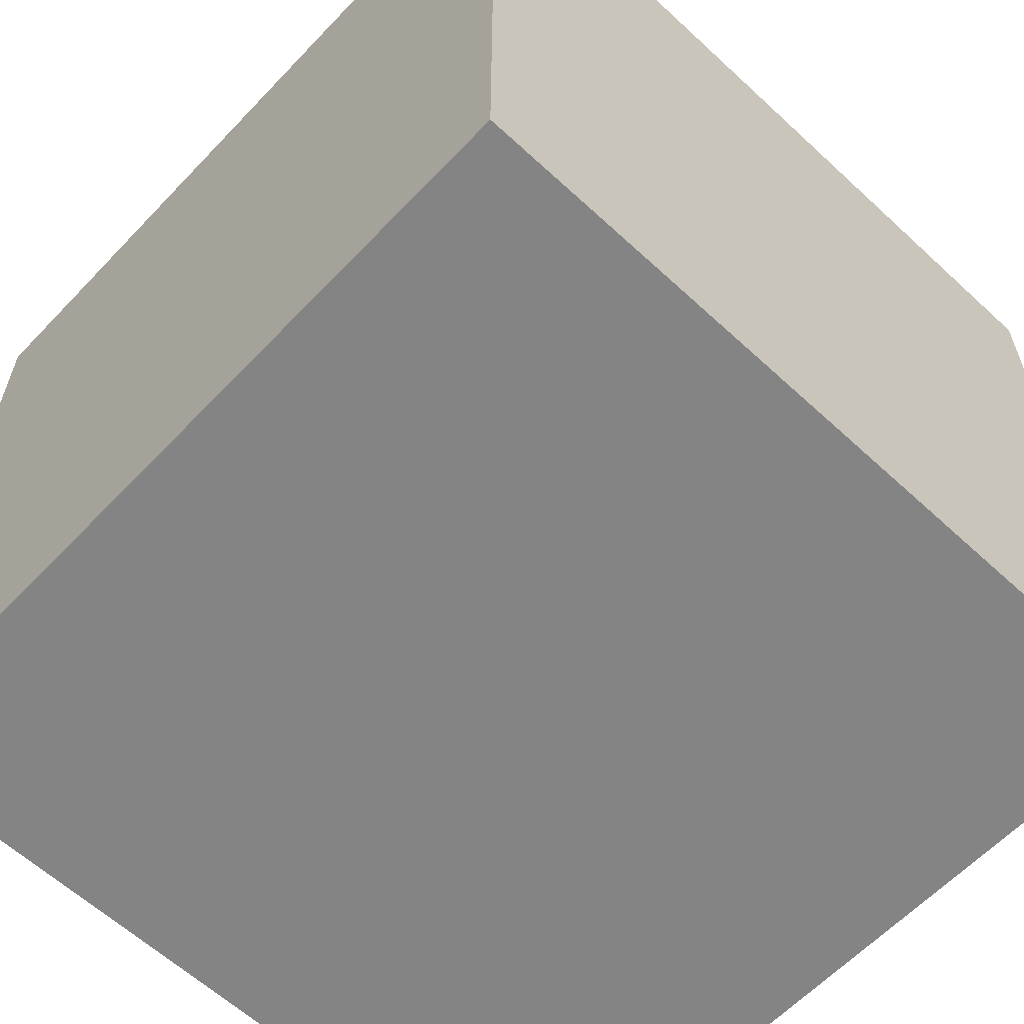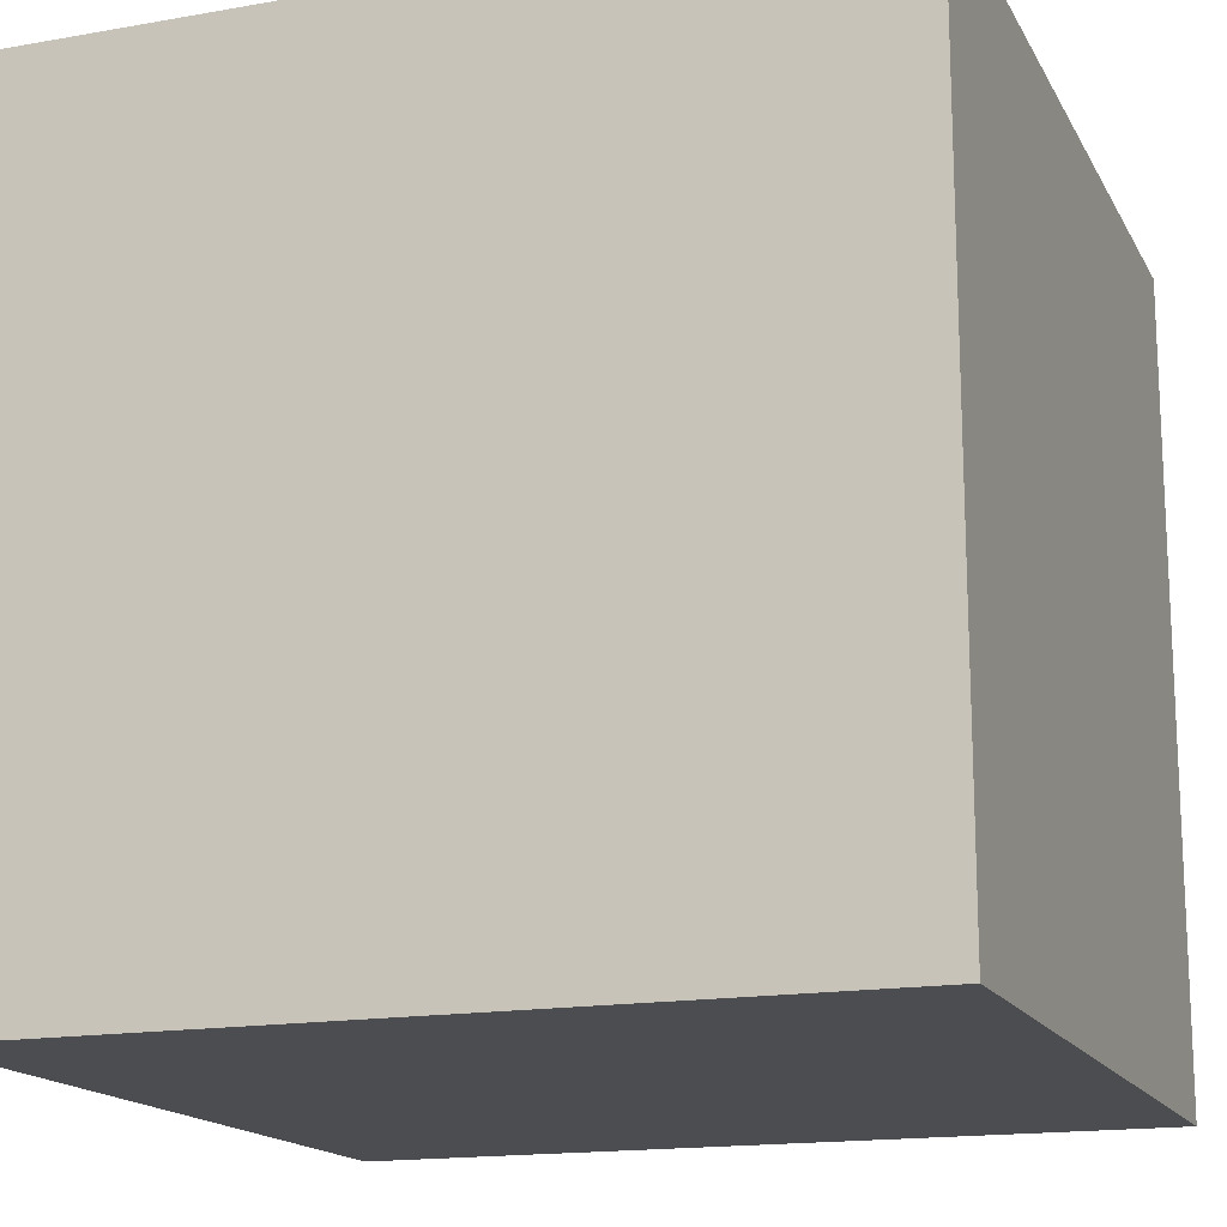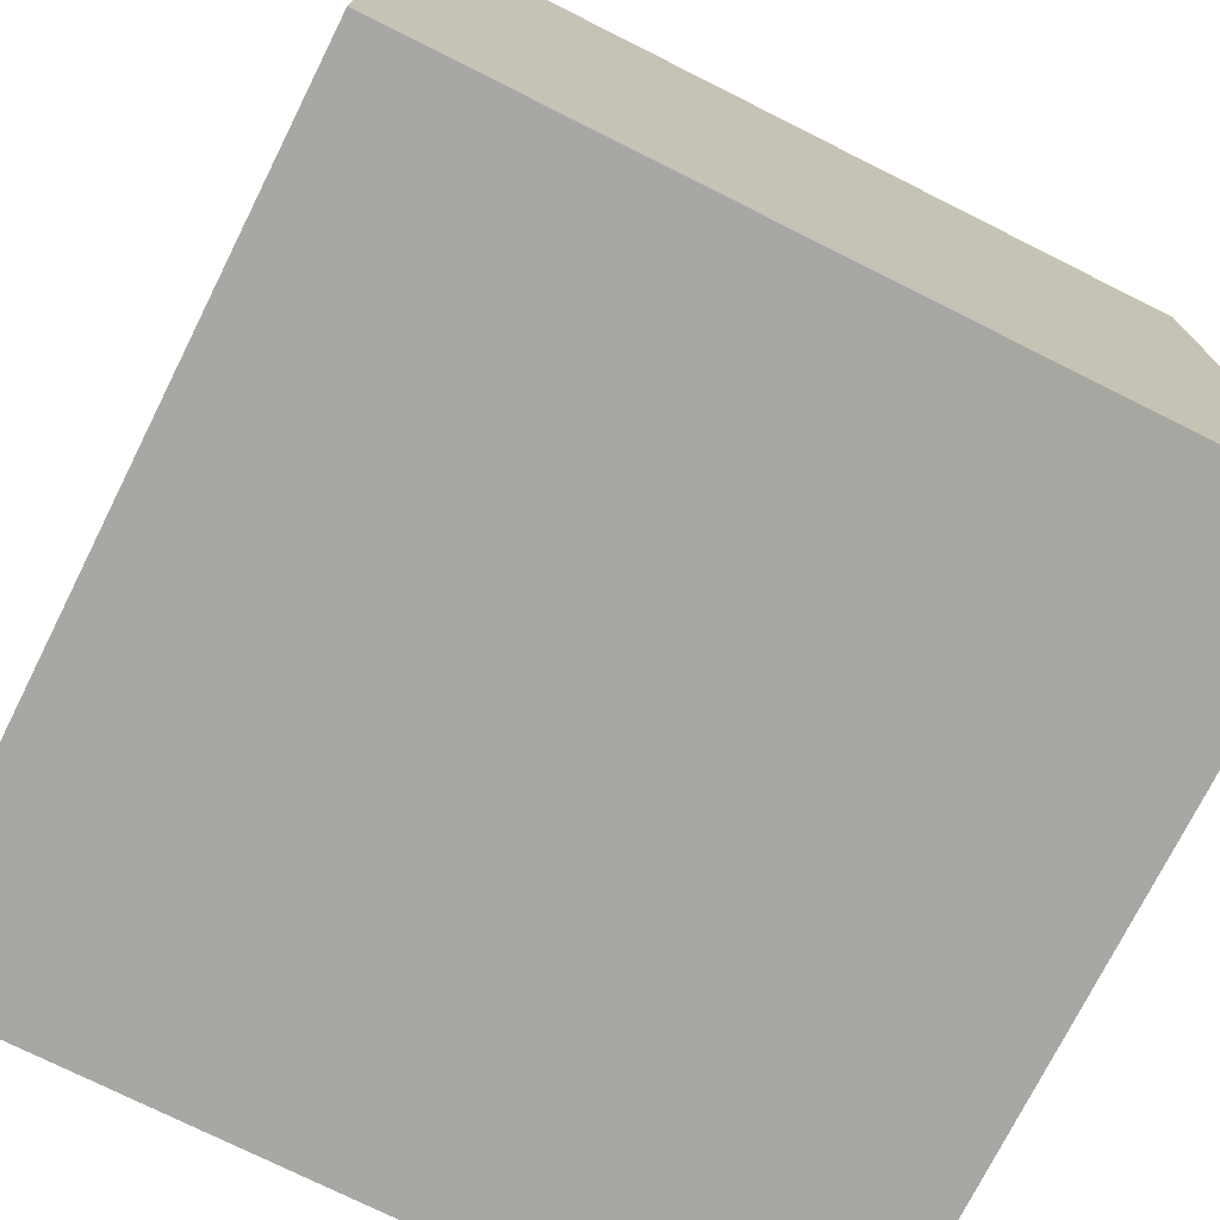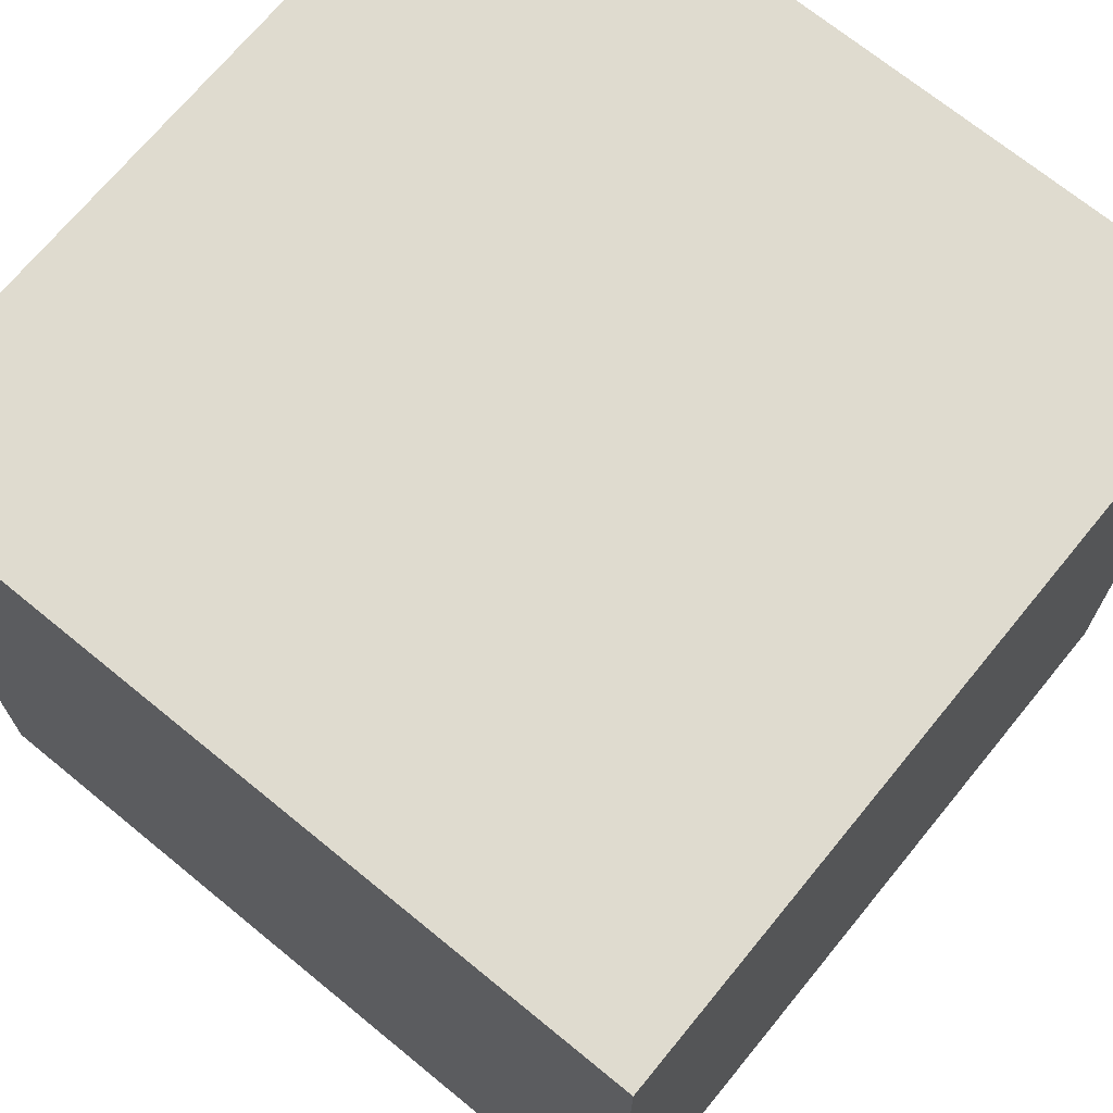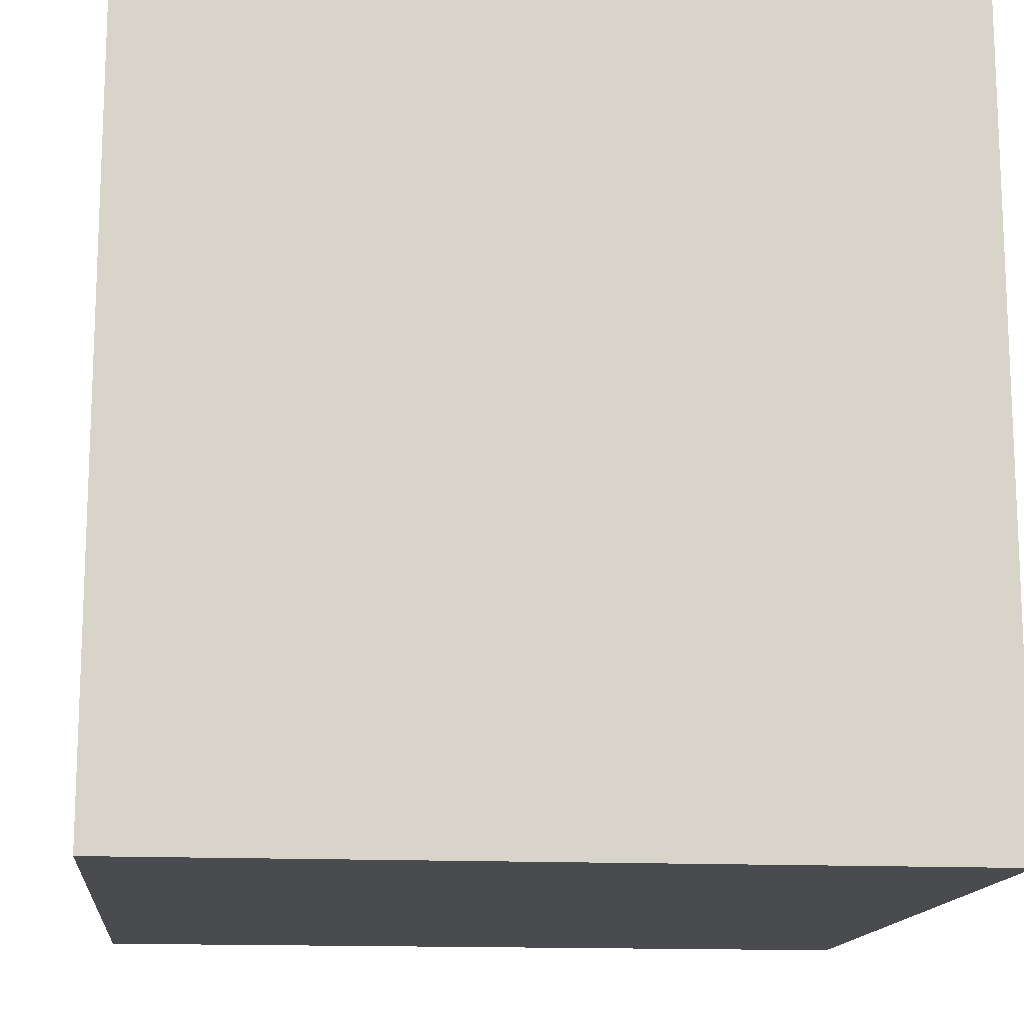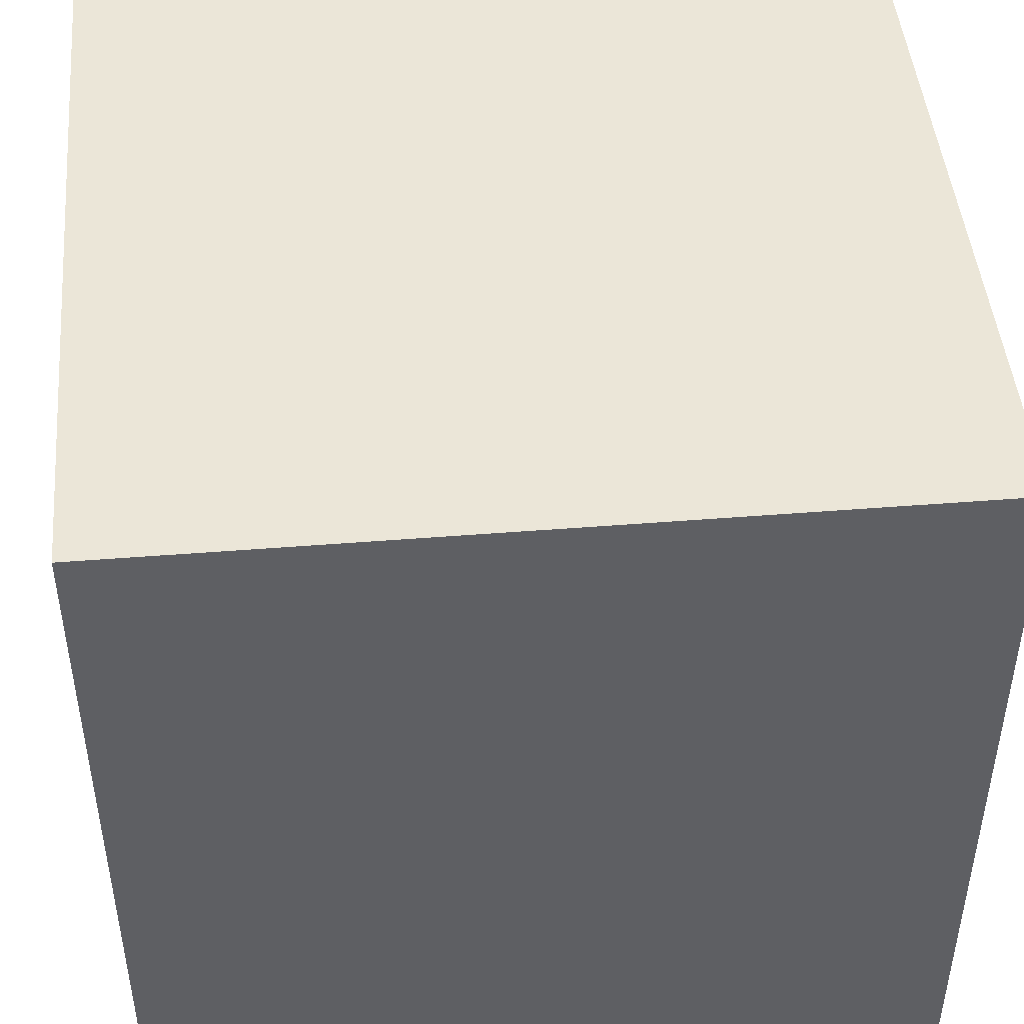
<metadata>
{"format":"obj","ext":"obj","renderer":"f3d","projection":"perspective","resolution":1024,"background":"white","views":[{"elev":-61.3,"azim":46.7,"up":"+Y"},{"elev":-16.2,"azim":-70.0,"up":"+Z"},{"elev":-74.5,"azim":63.4,"up":"+Z"},{"elev":70.3,"azim":-140.7,"up":"+Y"},{"elev":-14.3,"azim":-6.0,"up":"+Z"},{"elev":46.5,"azim":174.8,"up":"+Z"}]}
</metadata>
<code>
o Cube.001
v 10 10 -10
v -10 10 -10
v -10 10 10
v 10 10 10
v 10 -10 10
v -10 -10 10
v -10 -10 -10
v 10 -10 -10
f 1 2 3 4
f 5 4 3 6
f 6 3 2 7
f 7 8 5 6
f 8 1 4 5
f 7 2 1 8

</code>
